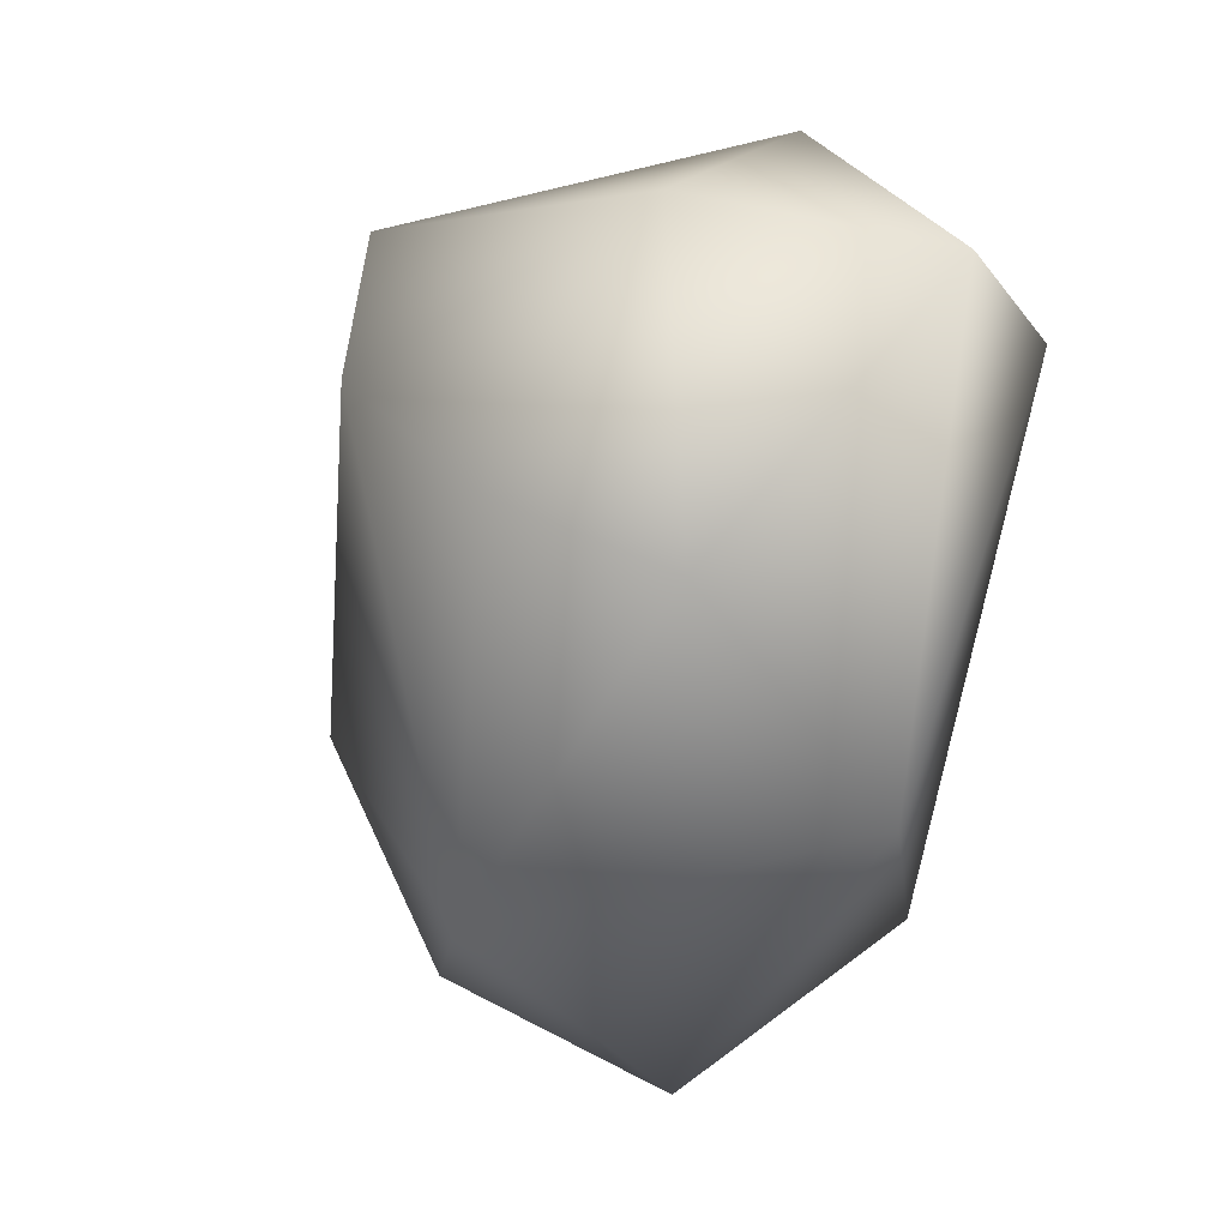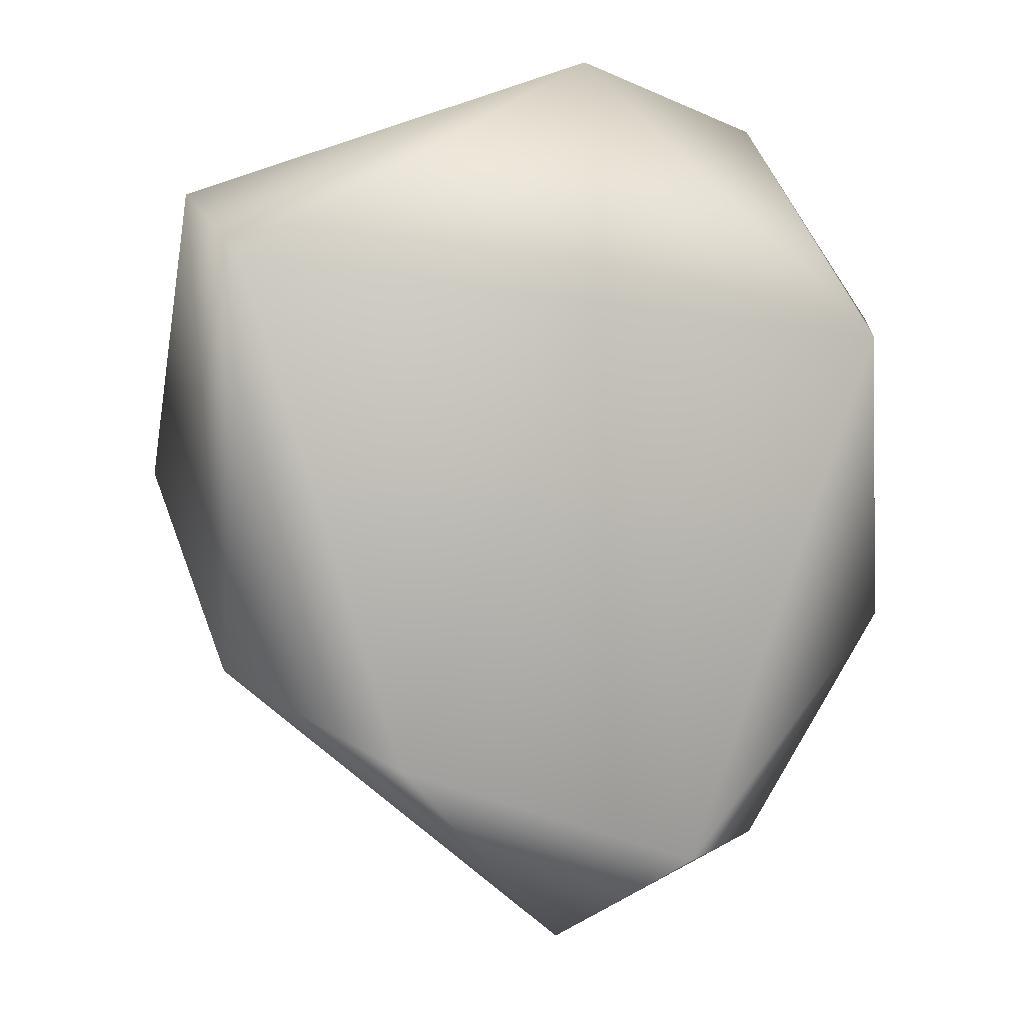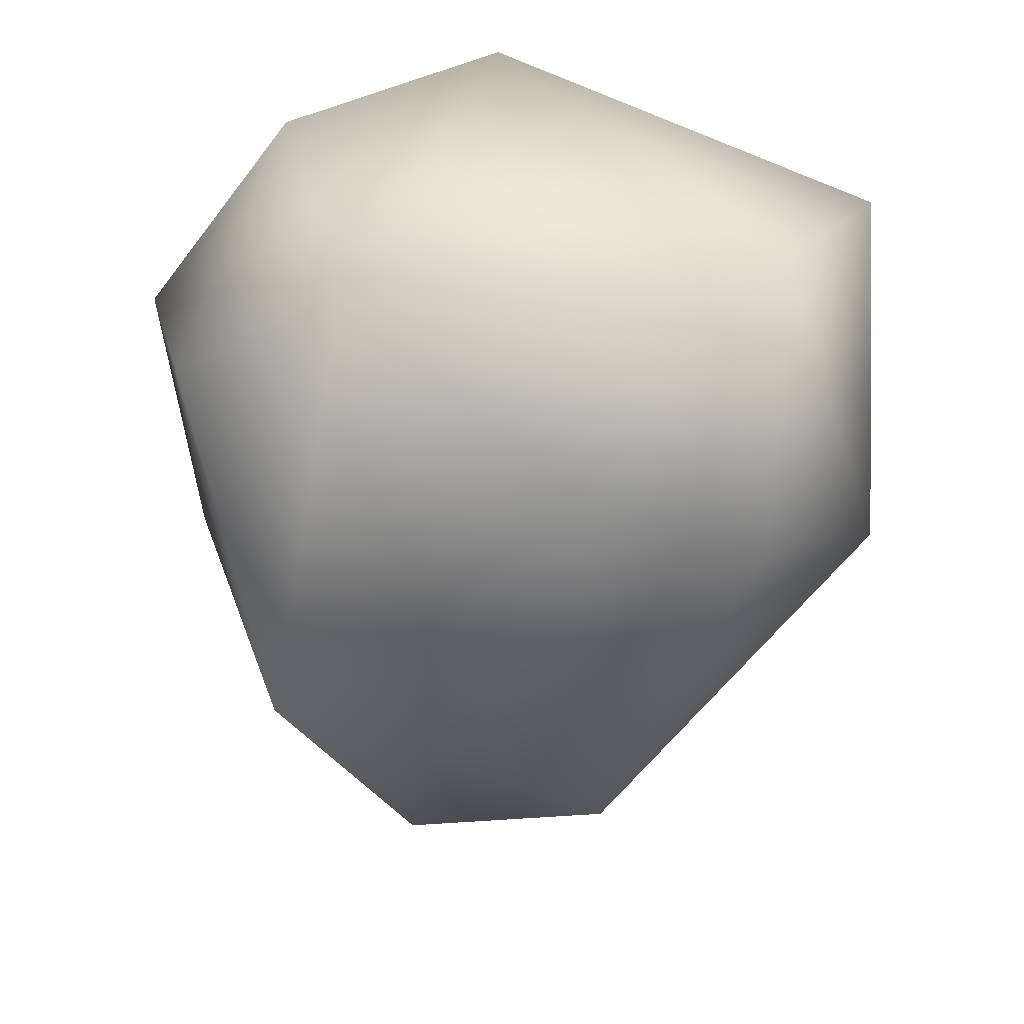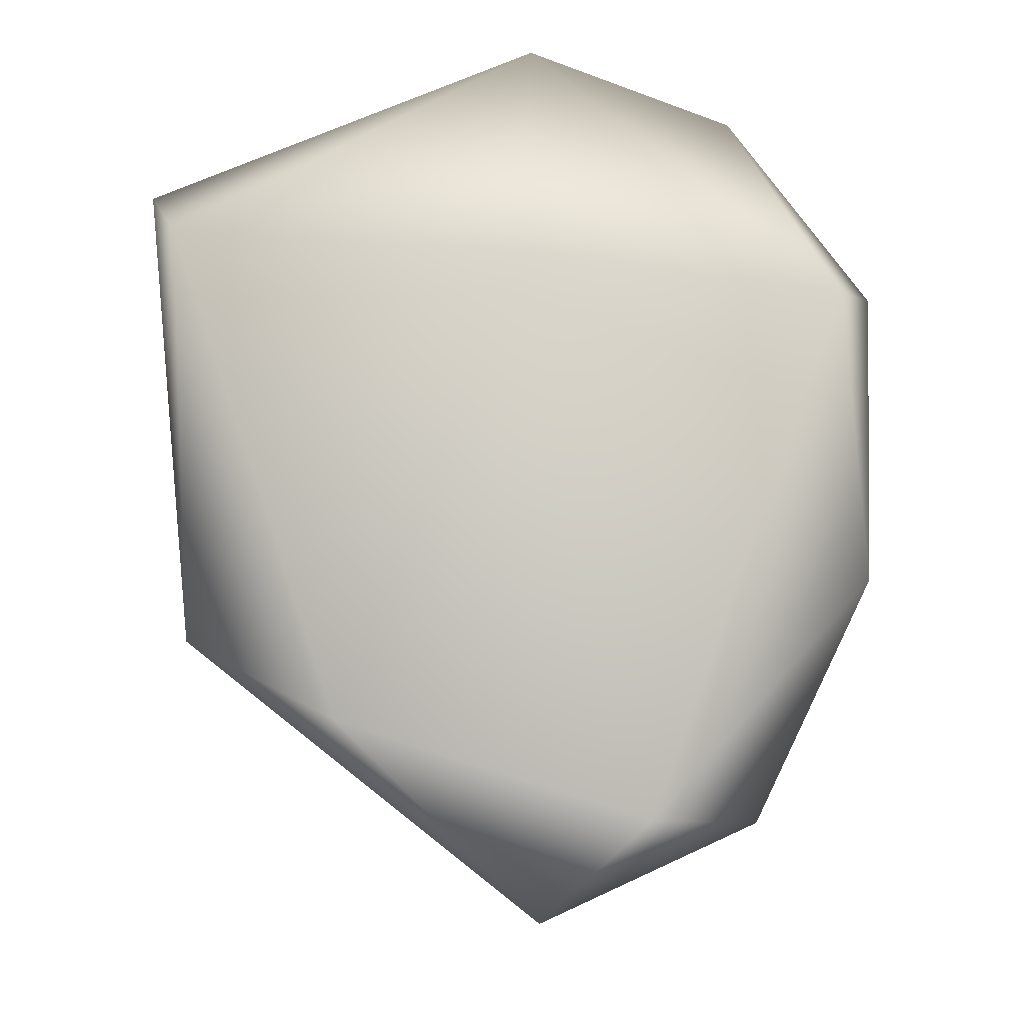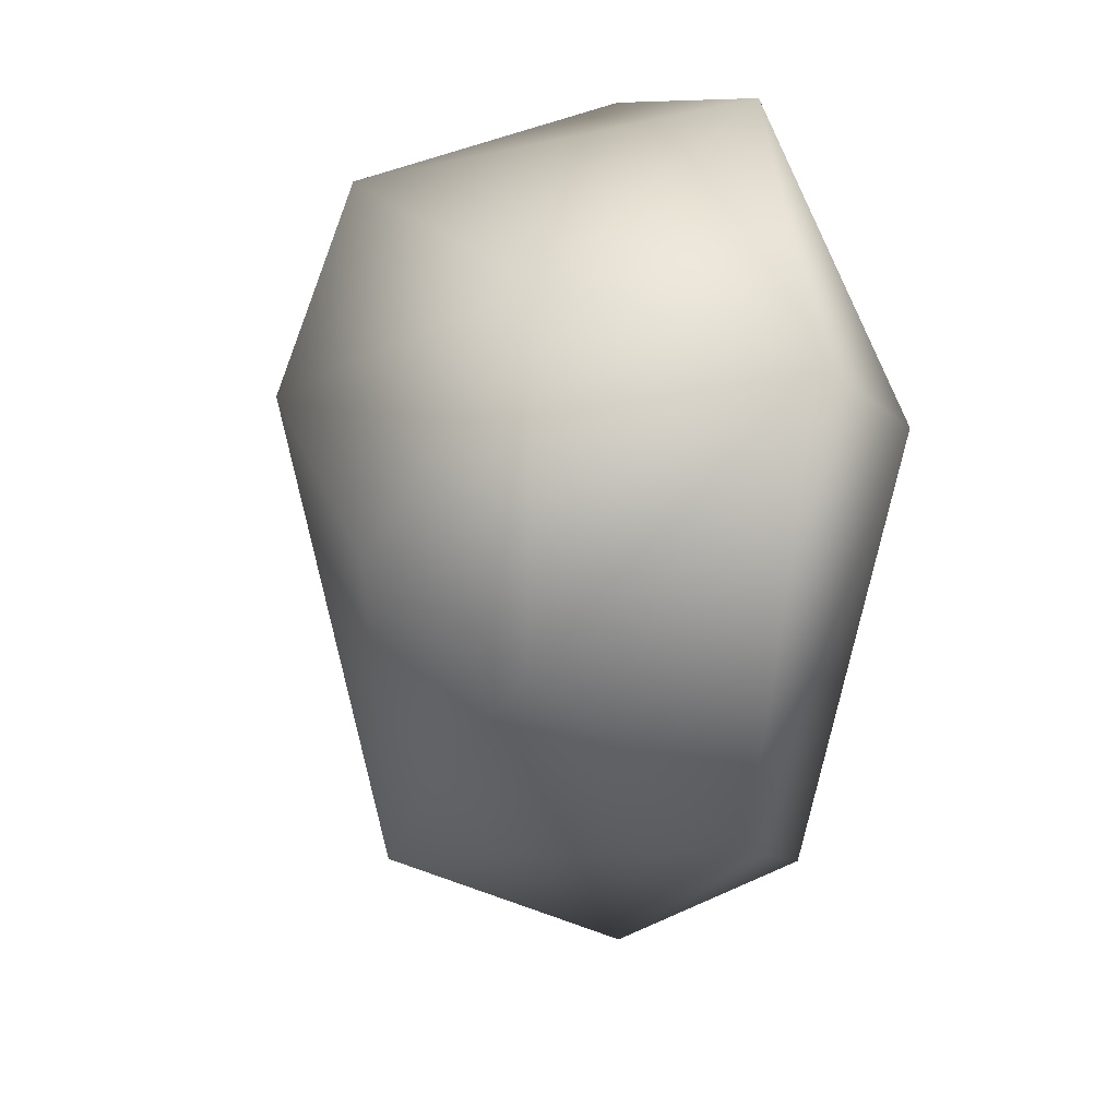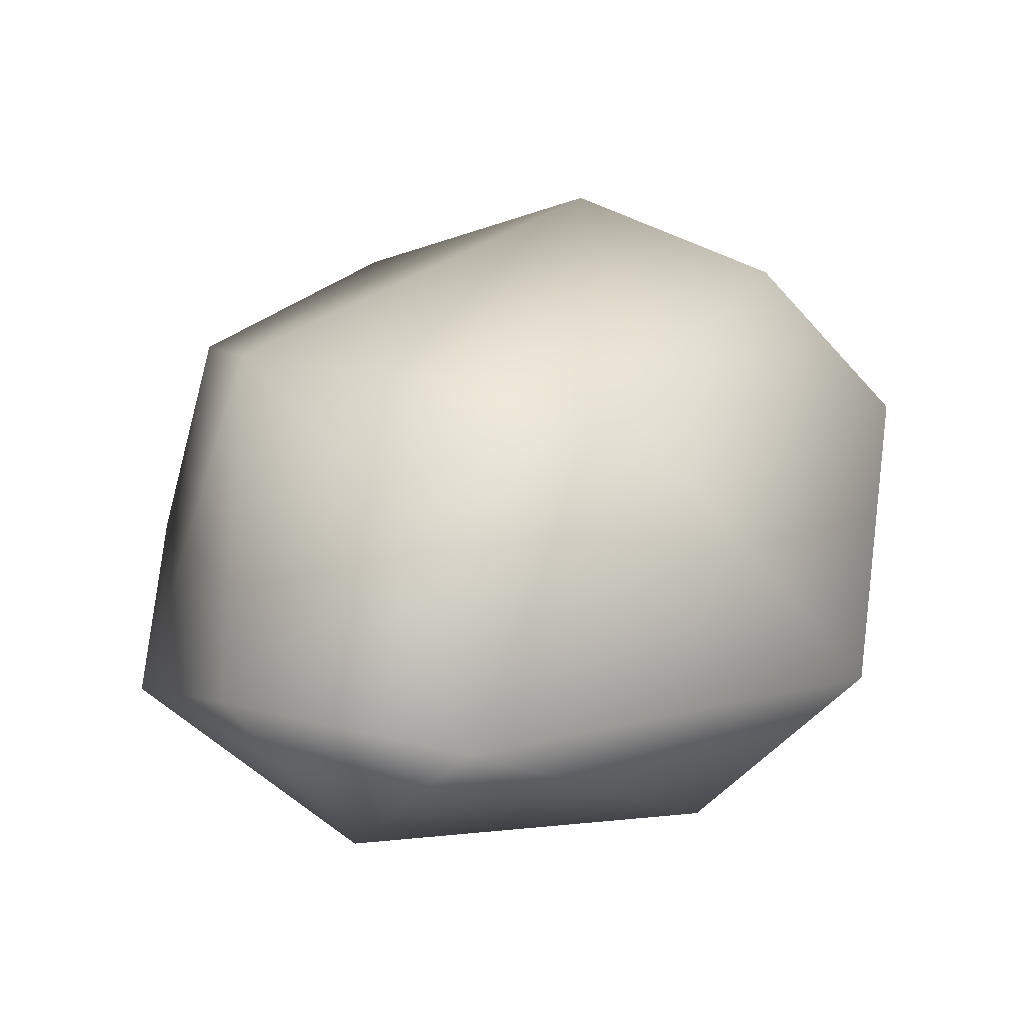
<metadata>
{"format":"obj","ext":"obj","renderer":"f3d","projection":"perspective","resolution":1024,"background":"white","views":[{"elev":1.8,"azim":66.7,"up":"+Y"},{"elev":-2.8,"azim":162.6,"up":"+Y"},{"elev":33.9,"azim":0.4,"up":"+Y"},{"elev":-15.3,"azim":178.8,"up":"+Y"},{"elev":20.3,"azim":79.1,"up":"+Y"},{"elev":17.8,"azim":1.3,"up":"+Z"}]}
</metadata>
<code>
g Icosphere_009
v -0.005507 0.1554 -0.06816
v 0.0935 0.121 0.02516
v -0.05577 0.1223 0.06129
v -0.005507 0.1554 -0.06816
v -0.05577 0.1223 0.06129
v -0.08055 0.1418 -0.03662
v 0.0935 0.121 0.02516
v 0.02317 0.07045 0.09647
v 0.0877 0.03621 0.07703
v 0.1292 0.01421 0.0346
v 0.03357 -0.092 0.06556
v 0.1157 -0.05825 -0.03743
v -0.009054 -0.1554 -0.02426
v 0.06105 -0.09215 -0.07087
v 0.1202 0.07924 -0.08252
v -0.002762 0.06632 -0.09647
v -0.005507 0.1554 -0.06816
v -0.05577 0.1223 0.06129
v 0.02317 0.07045 0.09647
v -0.08571 -0.04278 0.06594
v -0.1149 0.08258 0.03735
v 0.03357 -0.092 0.06556
v 0.02317 0.07045 0.09647
v 0.0877 0.03621 0.07703
v -0.08571 -0.04278 0.06594
v -0.03821 -0.1168 0.04454
v -0.08593 -0.1197 -0.02278
v -0.009054 -0.1554 -0.02426
v -0.1245 -0.03813 -0.0515
v -0.1149 0.08258 0.03735
v -0.04541 -0.1252 -0.06708
v 0.06105 -0.09215 -0.07087
v -0.002762 0.06632 -0.09647
v -0.1154 0.06187 -0.07129
v -0.005507 0.1554 -0.06816
v -0.08055 0.1418 -0.03662
v -0.05577 0.1223 0.06129
v -0.1323 0.07408 -0.02993
v -0.009054 -0.1554 -0.02426
v -0.03821 -0.1168 0.04454
v 0.03357 -0.092 0.06556
v 0.1157 -0.05825 -0.03743
v 0.1157 -0.05825 -0.03743
v 0.1292 0.01421 0.0346
v 0.1323 0.1039 -0.05117
v 0.1202 0.07924 -0.08252
v 0.0935 0.121 0.02516
v -0.005507 0.1554 -0.06816
g Icosphere_009_0
f 3 2 1
f 6 5 4
f 5 8 7
f 7 8 9
f 7 9 10
f 10 9 11
f 10 11 12
f 14 12 13
f 15 12 14
f 15 14 16
f 15 16 17
f 20 19 18
f 21 20 18
f 24 23 22
f 22 23 25
f 26 22 25
f 26 25 27
f 28 26 27
f 27 25 29
f 25 30 29
f 28 27 31
f 31 27 29
f 32 28 31
f 32 31 33
f 31 34 33
f 31 29 34
f 34 35 33
f 34 36 35
f 30 37 36
f 29 38 34
f 34 38 36
f 29 30 38
f 38 30 36
f 41 40 39
f 42 41 39
f 45 44 43
f 46 45 43
f 47 44 45
f 48 45 46
f 48 47 45

</code>
